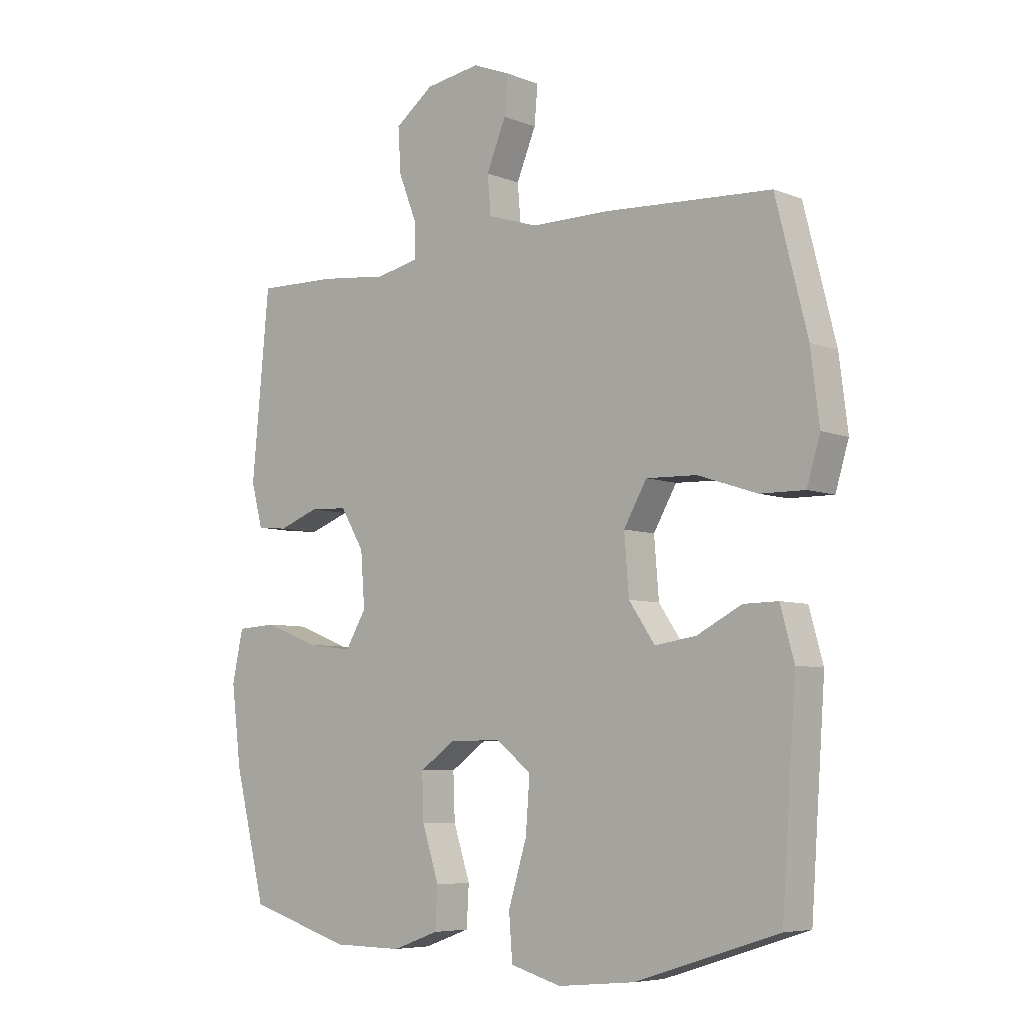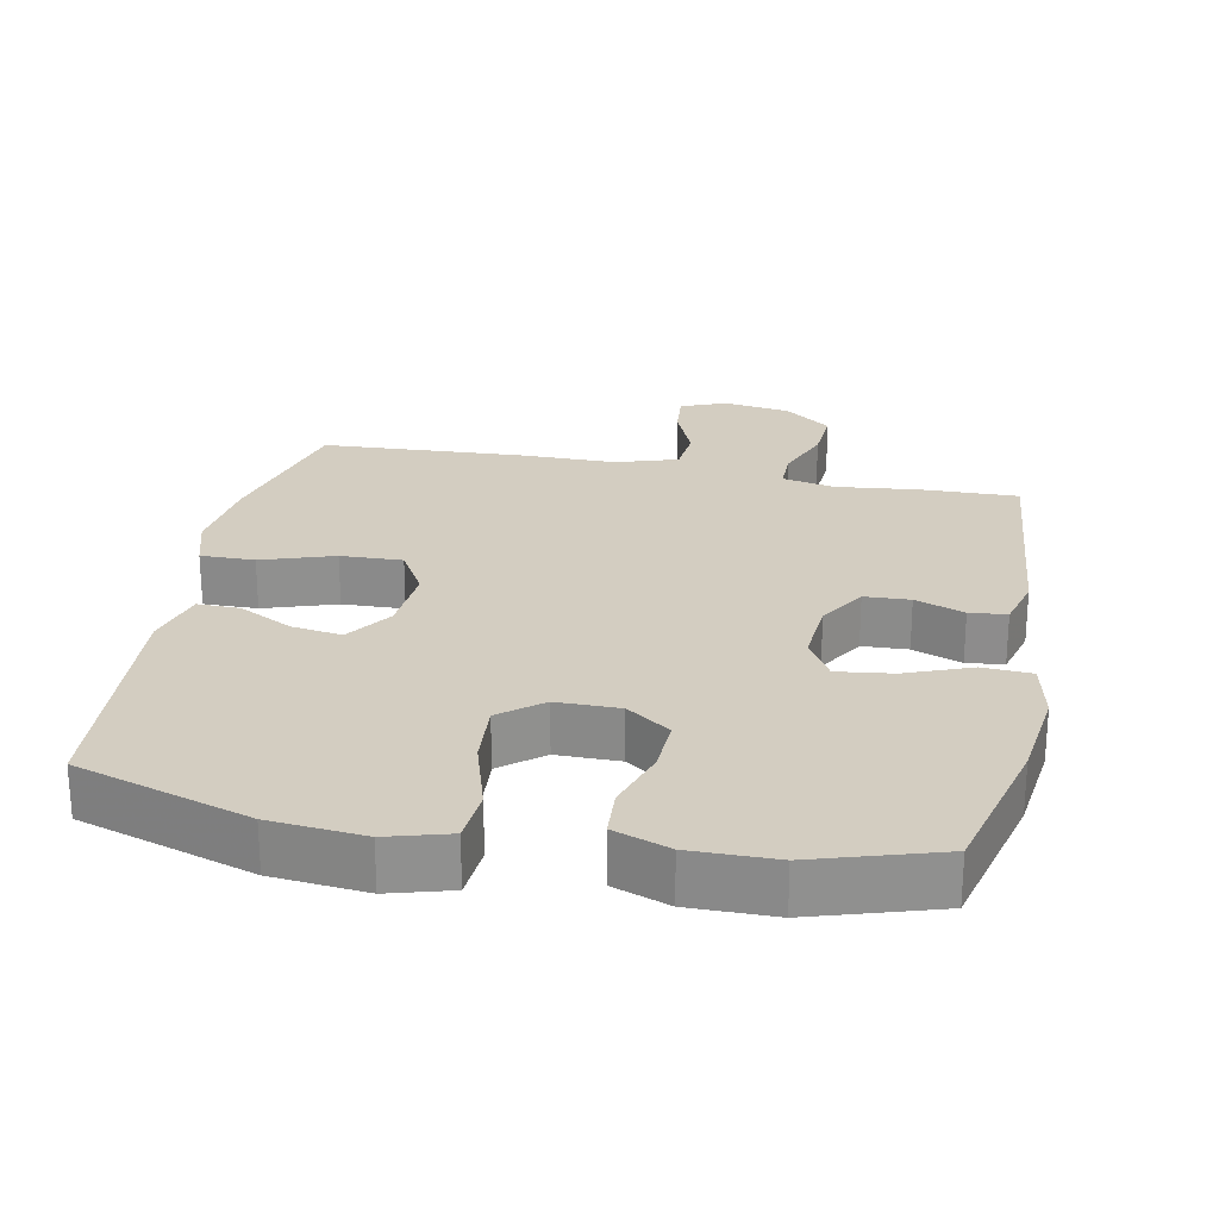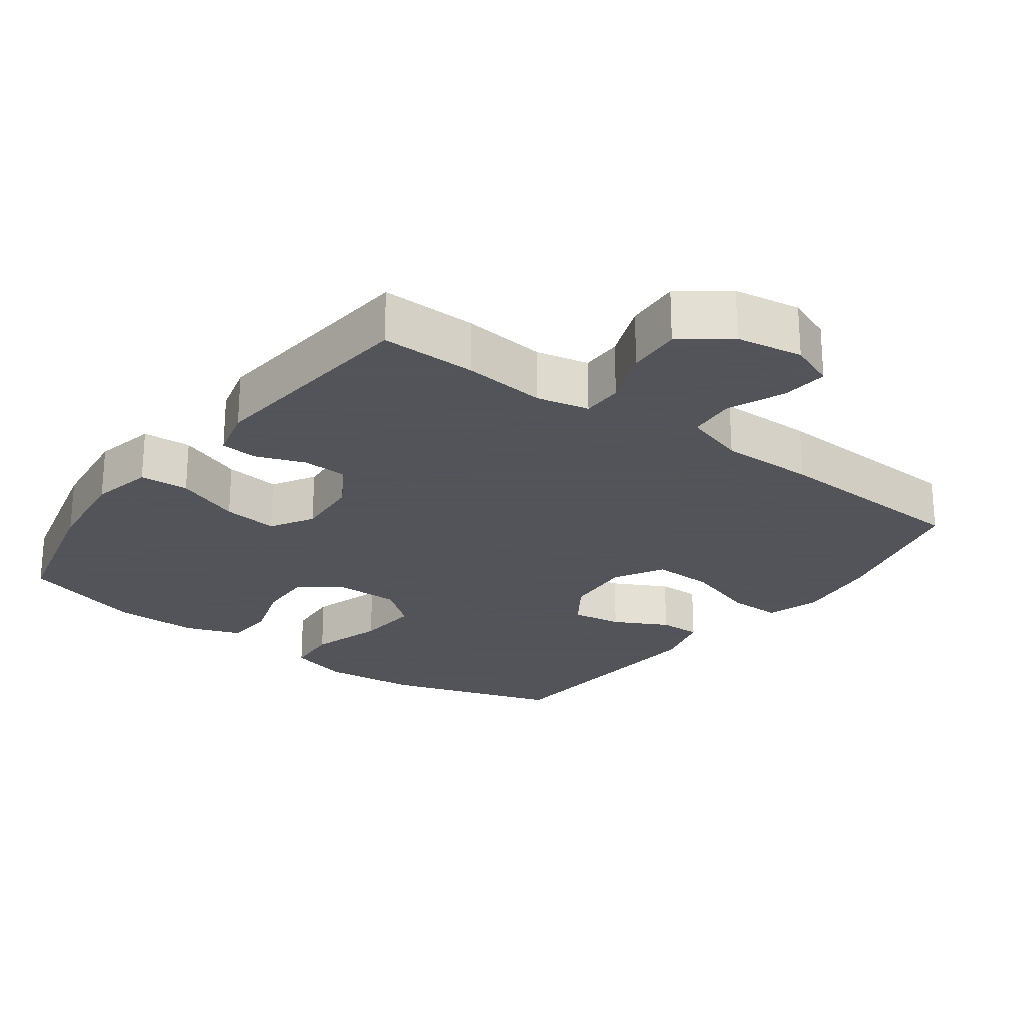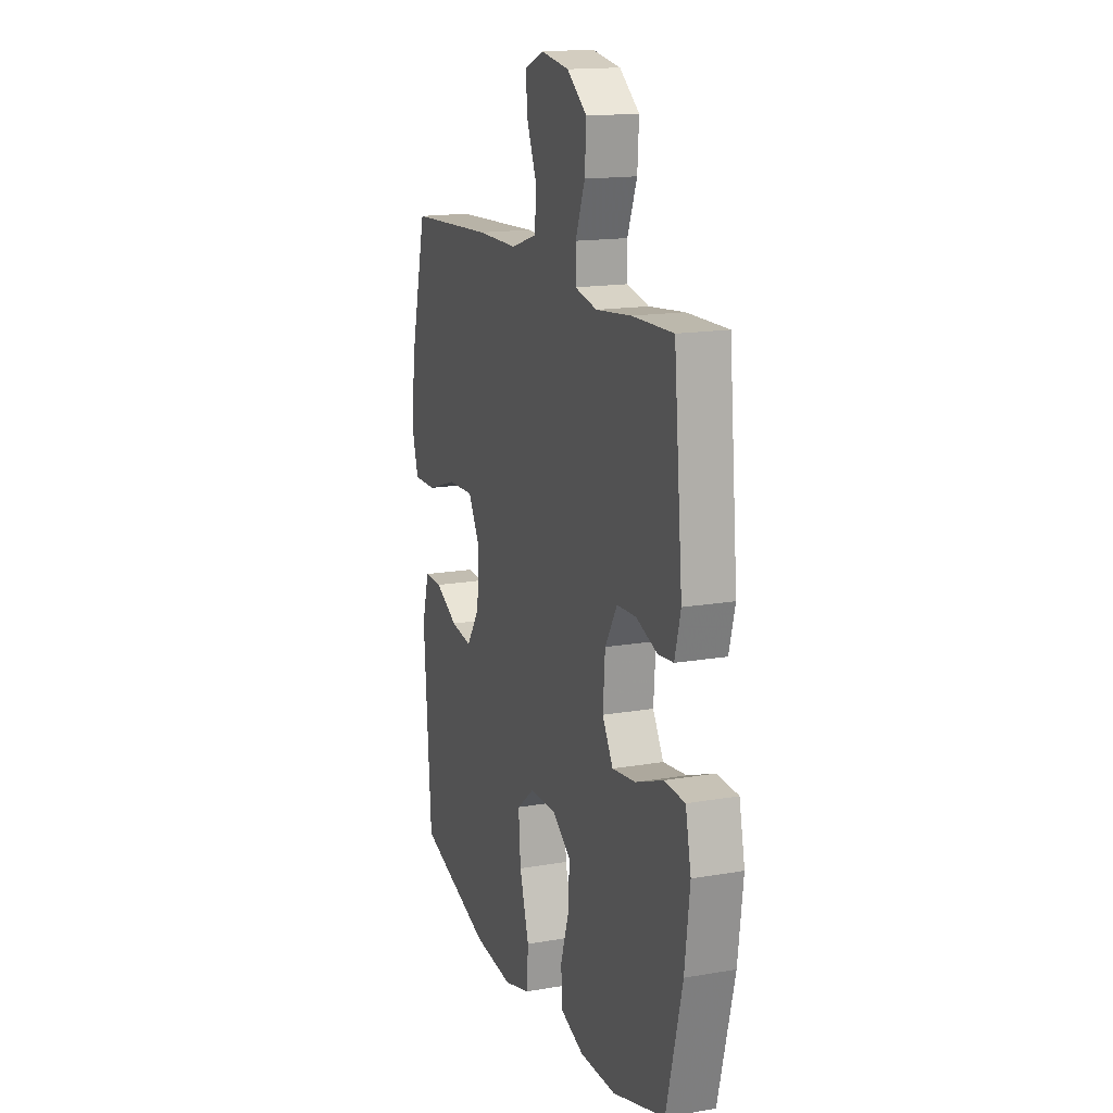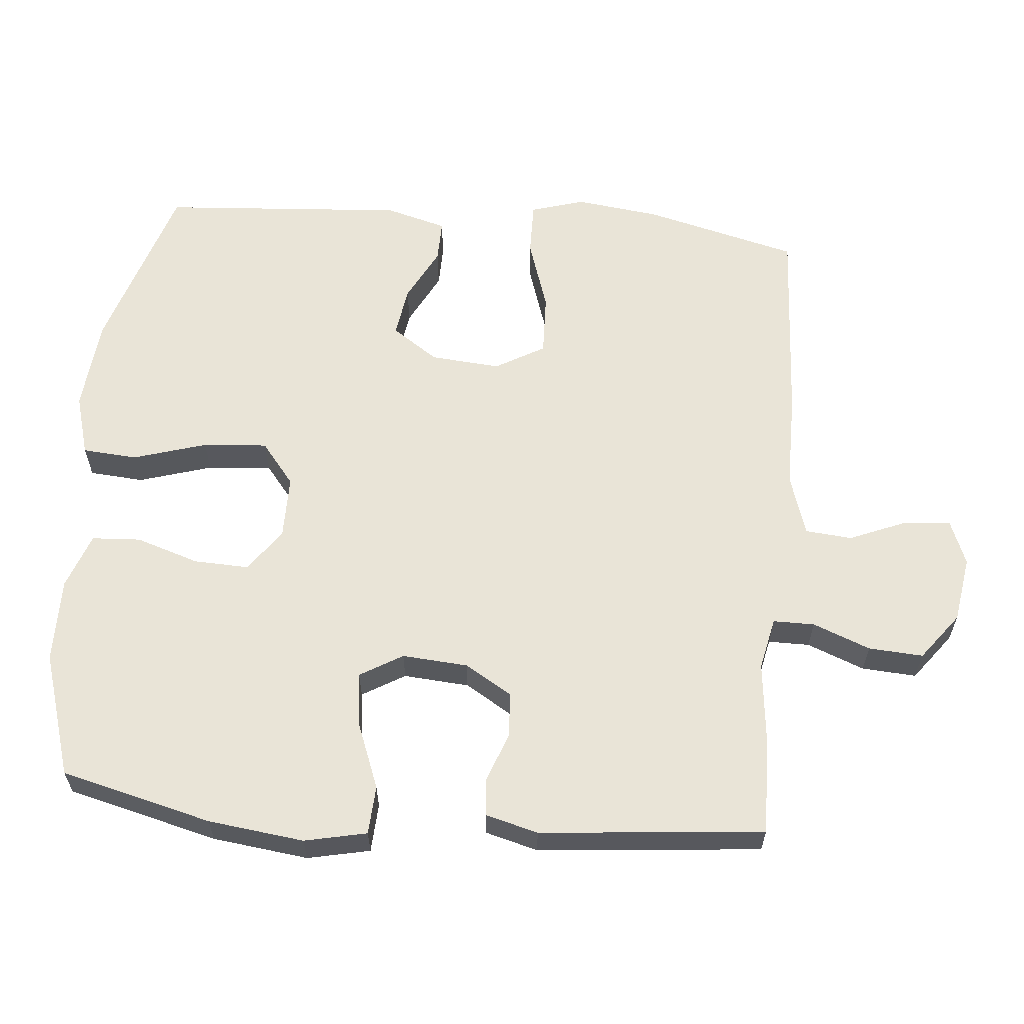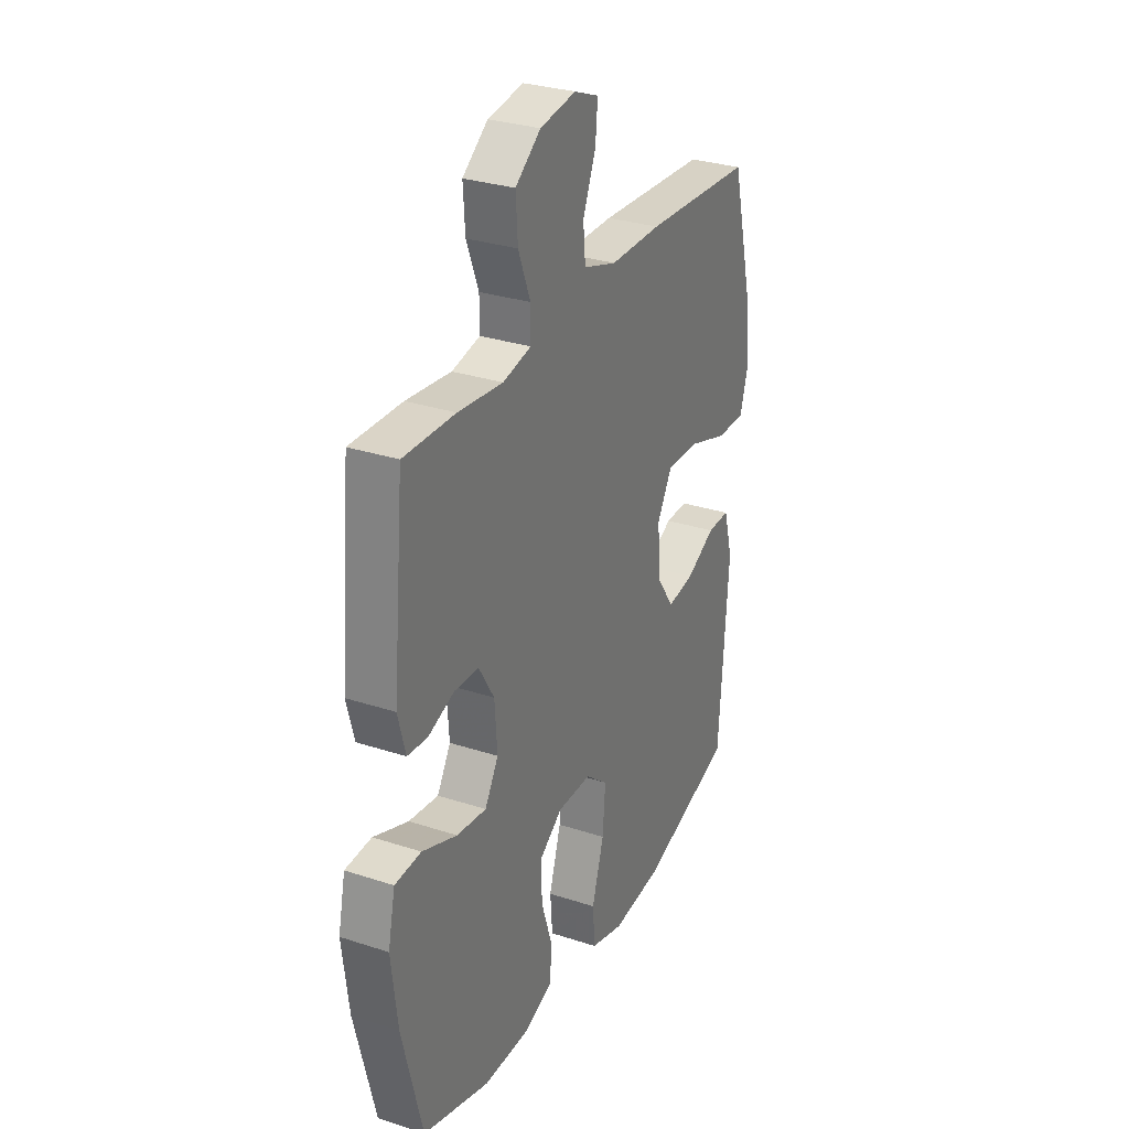
<metadata>
{"format":"obj","ext":"obj","renderer":"f3d","projection":"perspective","resolution":1024,"background":"white","views":[{"elev":-6.4,"azim":40.7,"up":"+Z"},{"elev":24.8,"azim":-168.8,"up":"+Y"},{"elev":-23.9,"azim":-36.4,"up":"+Y"},{"elev":15.9,"azim":-109.8,"up":"+Z"},{"elev":61.1,"azim":-84.9,"up":"+Y"},{"elev":29.9,"azim":-64.4,"up":"+Z"}]}
</metadata>
<code>
v 0.5 0.07 0.5
v 0.555 0.07 0.281
v 0.57 0.07 0.16
v 0.547 0.07 0.083
v 0.47 0.07 0.084
v 0.367 0.07 0.118
v 0.279 0.07 0.121
v 0.239 0.07 0.051
v 0.247 0.07 -0.049
v 0.292 0.07 -0.115
v 0.364 0.07 -0.104
v 0.441 0.07 -0.064
v 0.501 0.07 -0.063
v 0.525 0.07 -0.15
v 0.5 0.07 -0.5
v 0.252 0.07 -0.579
v 0.118 0.07 -0.592
v 0.03 0.07 -0.567
v 0.024 0.07 -0.489
v 0.056 0.07 -0.384
v 0.063 0.07 -0.292
v 0.003 0.07 -0.244
v -0.087 0.07 -0.244
v -0.149 0.07 -0.288
v -0.146 0.07 -0.367
v -0.117 0.07 -0.457
v -0.121 0.07 -0.527
v -0.201 0.07 -0.556
v -0.322 0.07 -0.555
v -0.5 0.07 -0.5
v -0.554 0.07 -0.284
v -0.571 0.07 -0.147
v -0.552 0.07 -0.058
v -0.482 0.07 -0.054
v -0.389 0.07 -0.09
v -0.31 0.07 -0.1
v -0.274 0.07 -0.039
v -0.281 0.07 0.055
v -0.322 0.07 0.123
v -0.387 0.07 0.126
v -0.457 0.07 0.1
v -0.51 0.07 0.105
v -0.53 0.07 0.18
v -0.5 0.07 0.5
v -0.363 0.07 0.497
v -0.244 0.07 0.484
v -0.169 0.07 0.5
v -0.169 0.07 0.559
v -0.201 0.07 0.641
v -0.206 0.07 0.719
v -0.139 0.07 0.77
v -0.044 0.07 0.785
v 0.021 0.07 0.759
v 0.015 0.07 0.693
v -0.019 0.07 0.611
v -0.013 0.07 0.544
v 0.075 0.07 0.516
v 0.211 0.07 0.516
v 0.5 0 0.5
v 0.555 0 0.281
v 0.57 0 0.16
v 0.547 0 0.083
v 0.47 0 0.084
v 0.367 0 0.118
v 0.279 0 0.121
v 0.239 0 0.051
v 0.247 0 -0.049
v 0.292 0 -0.115
v 0.364 0 -0.104
v 0.441 0 -0.064
v 0.501 0 -0.063
v 0.525 0 -0.15
v 0.5 0 -0.5
v 0.252 0 -0.579
v 0.118 0 -0.592
v 0.03 0 -0.567
v 0.024 0 -0.489
v 0.056 0 -0.384
v 0.063 0 -0.292
v 0.003 0 -0.244
v -0.087 0 -0.244
v -0.149 0 -0.288
v -0.146 0 -0.367
v -0.117 0 -0.457
v -0.121 0 -0.527
v -0.201 0 -0.556
v -0.322 0 -0.555
v -0.5 0 -0.5
v -0.554 0 -0.284
v -0.571 0 -0.147
v -0.552 0 -0.058
v -0.482 0 -0.054
v -0.389 0 -0.09
v -0.31 0 -0.1
v -0.274 0 -0.039
v -0.281 0 0.055
v -0.322 0 0.123
v -0.387 0 0.126
v -0.457 0 0.1
v -0.51 0 0.105
v -0.53 0 0.18
v -0.5 0 0.5
v -0.363 0 0.497
v -0.244 0 0.484
v -0.169 0 0.5
v -0.169 0 0.559
v -0.201 0 0.641
v -0.206 0 0.719
v -0.139 0 0.77
v -0.044 0 0.785
v 0.021 0 0.759
v 0.015 0 0.693
v -0.019 0 0.611
v -0.013 0 0.544
v 0.075 0 0.516
v 0.211 0 0.516
f 57 58 1 2
f 56 57 2 3
f 52 53 54 55
f 52 55 56
f 51 52 56
f 48 49 50 51
f 47 48 51 56
f 43 44 45 46
f 43 46 47
f 40 41 42 43
f 39 40 43 47
f 38 39 47 56
f 32 33 34 35
f 32 35 36
f 31 32 36
f 30 31 36
f 29 30 36 37
f 25 26 27 28
f 24 25 28 29
f 17 18 19 20
f 17 20 21
f 16 17 21
f 15 16 21
f 14 15 21 22
f 11 12 13 14
f 10 11 14 22
f 3 4 5 6
f 3 6 7
f 56 3 7
f 37 38 56 7
f 24 29 37
f 23 24 37 7
f 9 10 22 23
f 8 9 23
f 7 8 23
f 60 59 116 115
f 61 60 115 114
f 113 112 111 110
f 114 113 110
f 114 110 109
f 109 108 107 106
f 114 109 106 105
f 104 103 102 101
f 105 104 101
f 101 100 99 98
f 105 101 98 97
f 114 105 97 96
f 93 92 91 90
f 94 93 90
f 94 90 89
f 94 89 88
f 95 94 88 87
f 86 85 84 83
f 87 86 83 82
f 78 77 76 75
f 79 78 75
f 79 75 74
f 79 74 73
f 80 79 73 72
f 72 71 70 69
f 80 72 69 68
f 64 63 62 61
f 65 64 61
f 65 61 114
f 65 114 96 95
f 95 87 82
f 65 95 82 81
f 81 80 68 67
f 81 67 66
f 81 66 65
f 1 59 60 2
f 2 60 61 3
f 3 61 62 4
f 4 62 63 5
f 5 63 64 6
f 6 64 65 7
f 7 65 66 8
f 8 66 67 9
f 9 67 68 10
f 10 68 69 11
f 11 69 70 12
f 12 70 71 13
f 13 71 72 14
f 14 72 73 15
f 15 73 74 16
f 16 74 75 17
f 17 75 76 18
f 18 76 77 19
f 19 77 78 20
f 20 78 79 21
f 21 79 80 22
f 22 80 81 23
f 23 81 82 24
f 24 82 83 25
f 25 83 84 26
f 26 84 85 27
f 27 85 86 28
f 28 86 87 29
f 29 87 88 30
f 30 88 89 31
f 31 89 90 32
f 32 90 91 33
f 33 91 92 34
f 34 92 93 35
f 35 93 94 36
f 36 94 95 37
f 37 95 96 38
f 38 96 97 39
f 39 97 98 40
f 40 98 99 41
f 41 99 100 42
f 42 100 101 43
f 43 101 102 44
f 44 102 103 45
f 45 103 104 46
f 46 104 105 47
f 47 105 106 48
f 48 106 107 49
f 49 107 108 50
f 50 108 109 51
f 51 109 110 52
f 52 110 111 53
f 53 111 112 54
f 54 112 113 55
f 55 113 114 56
f 56 114 115 57
f 57 115 116 58
f 58 116 59 1

</code>
